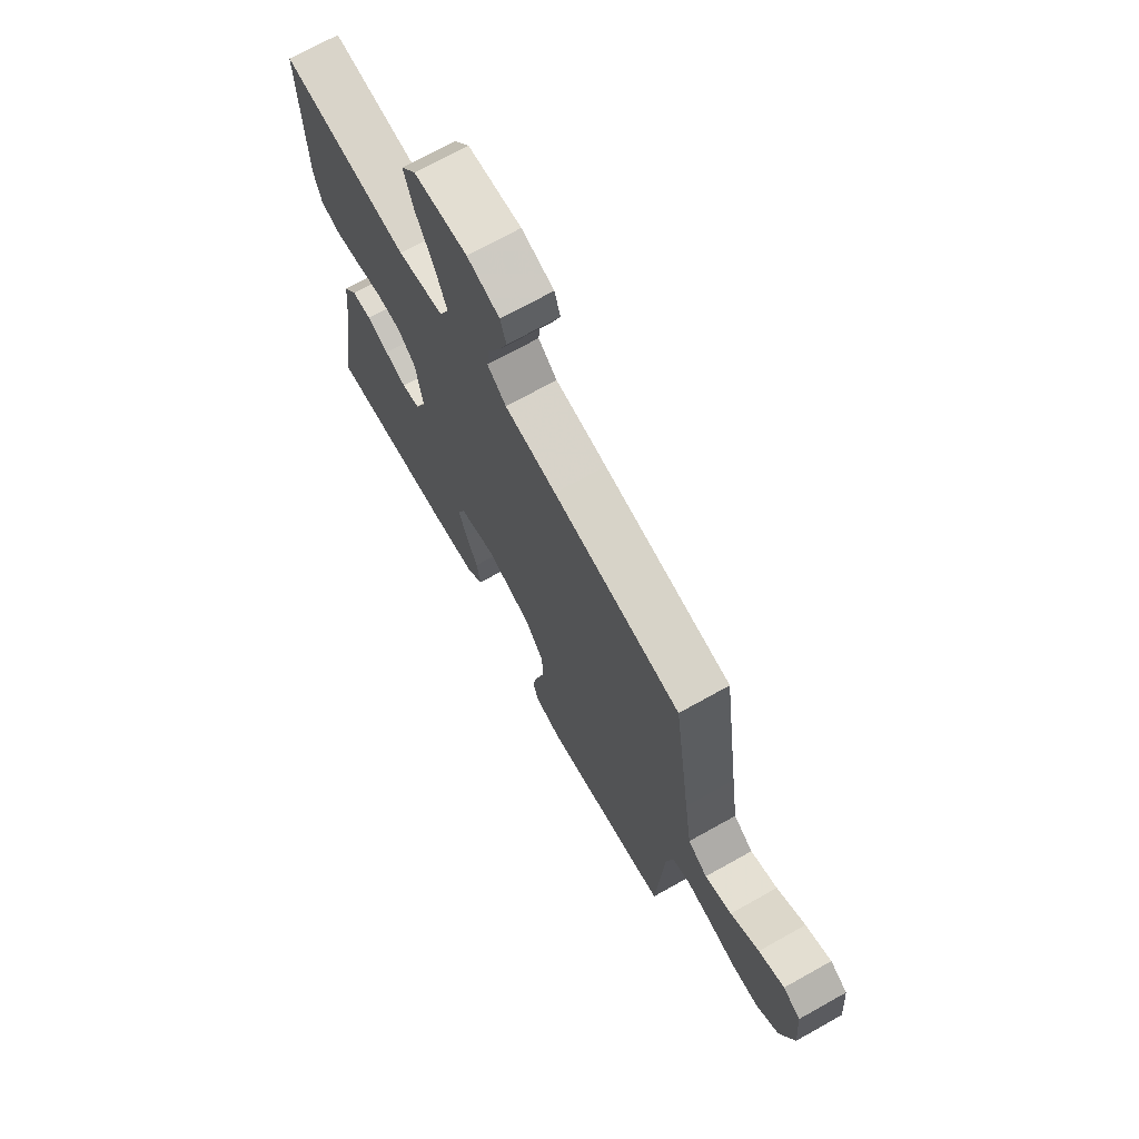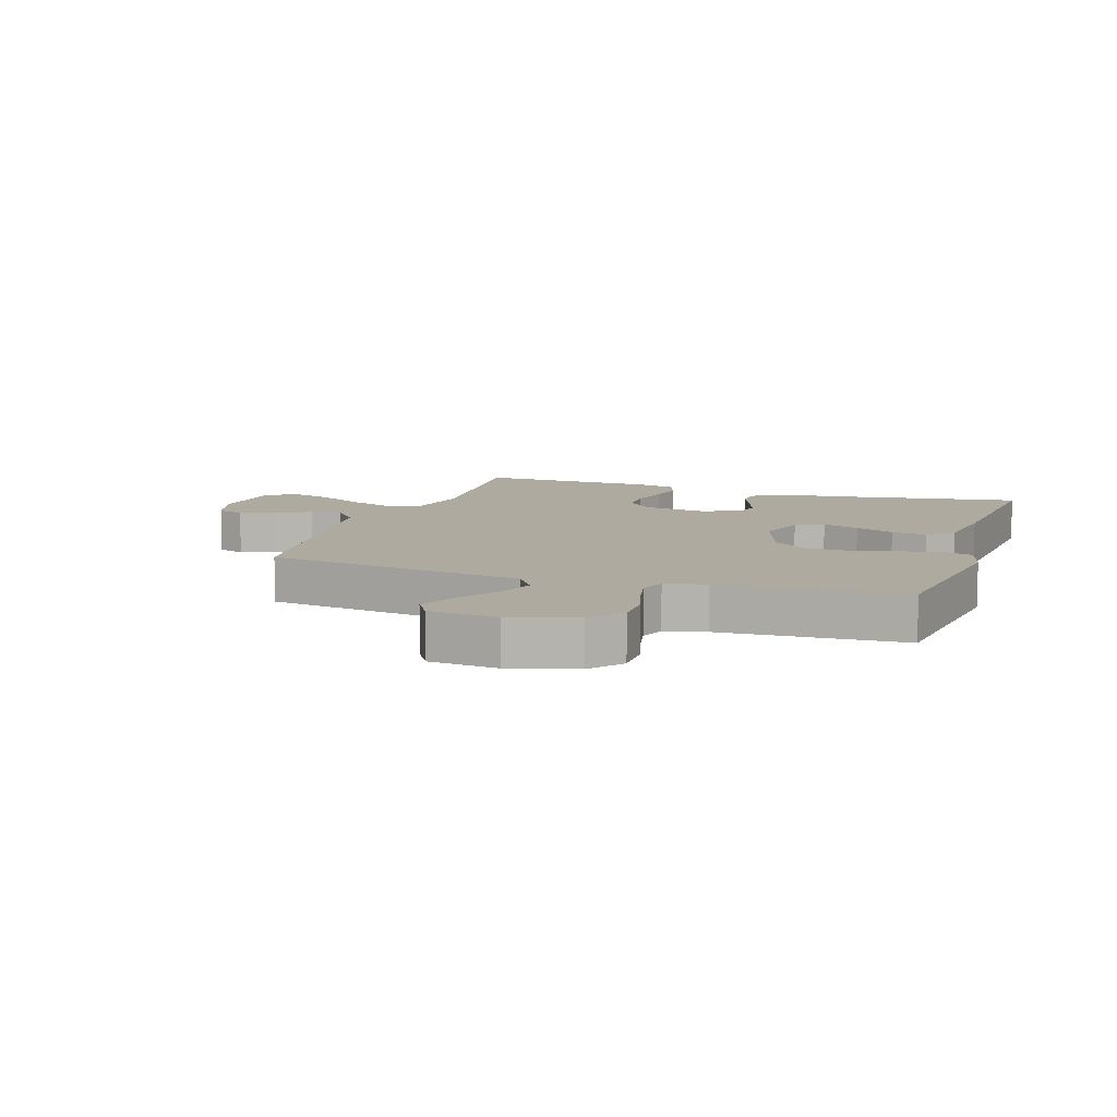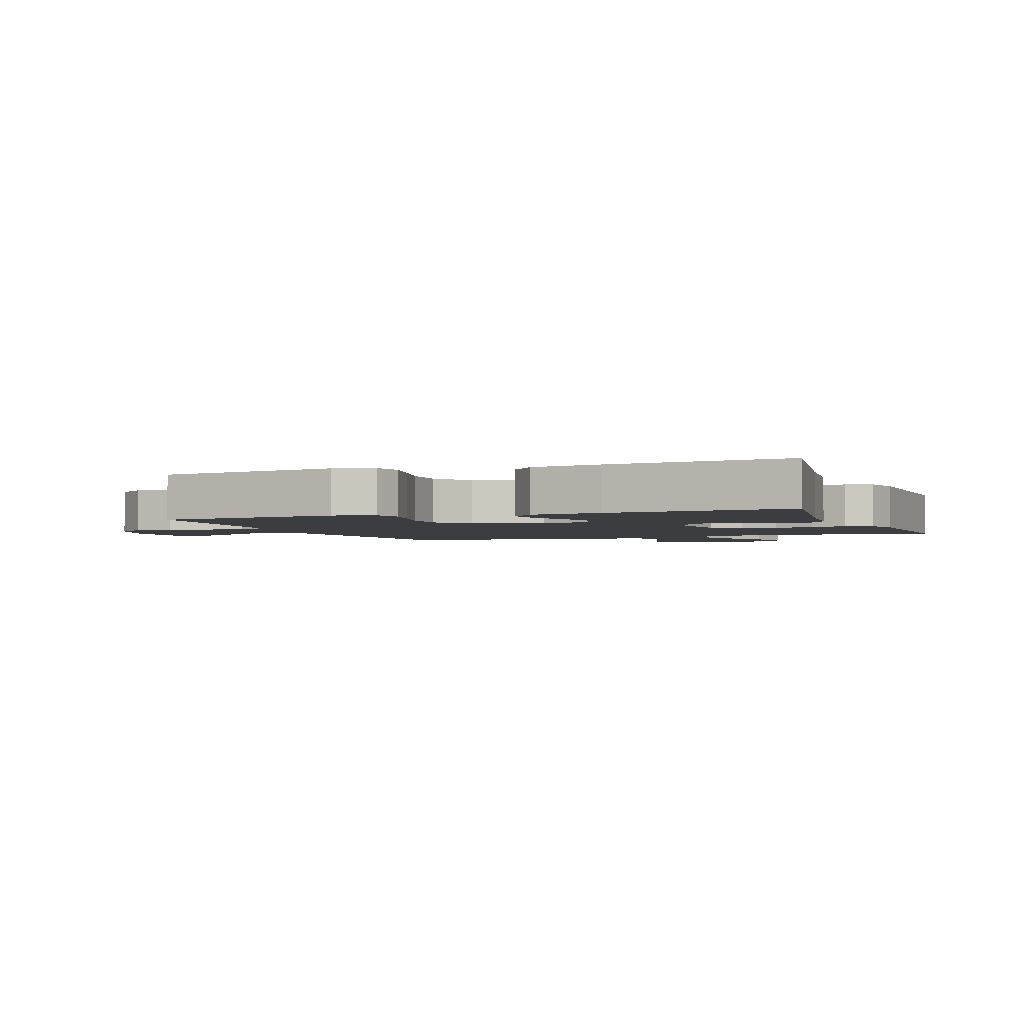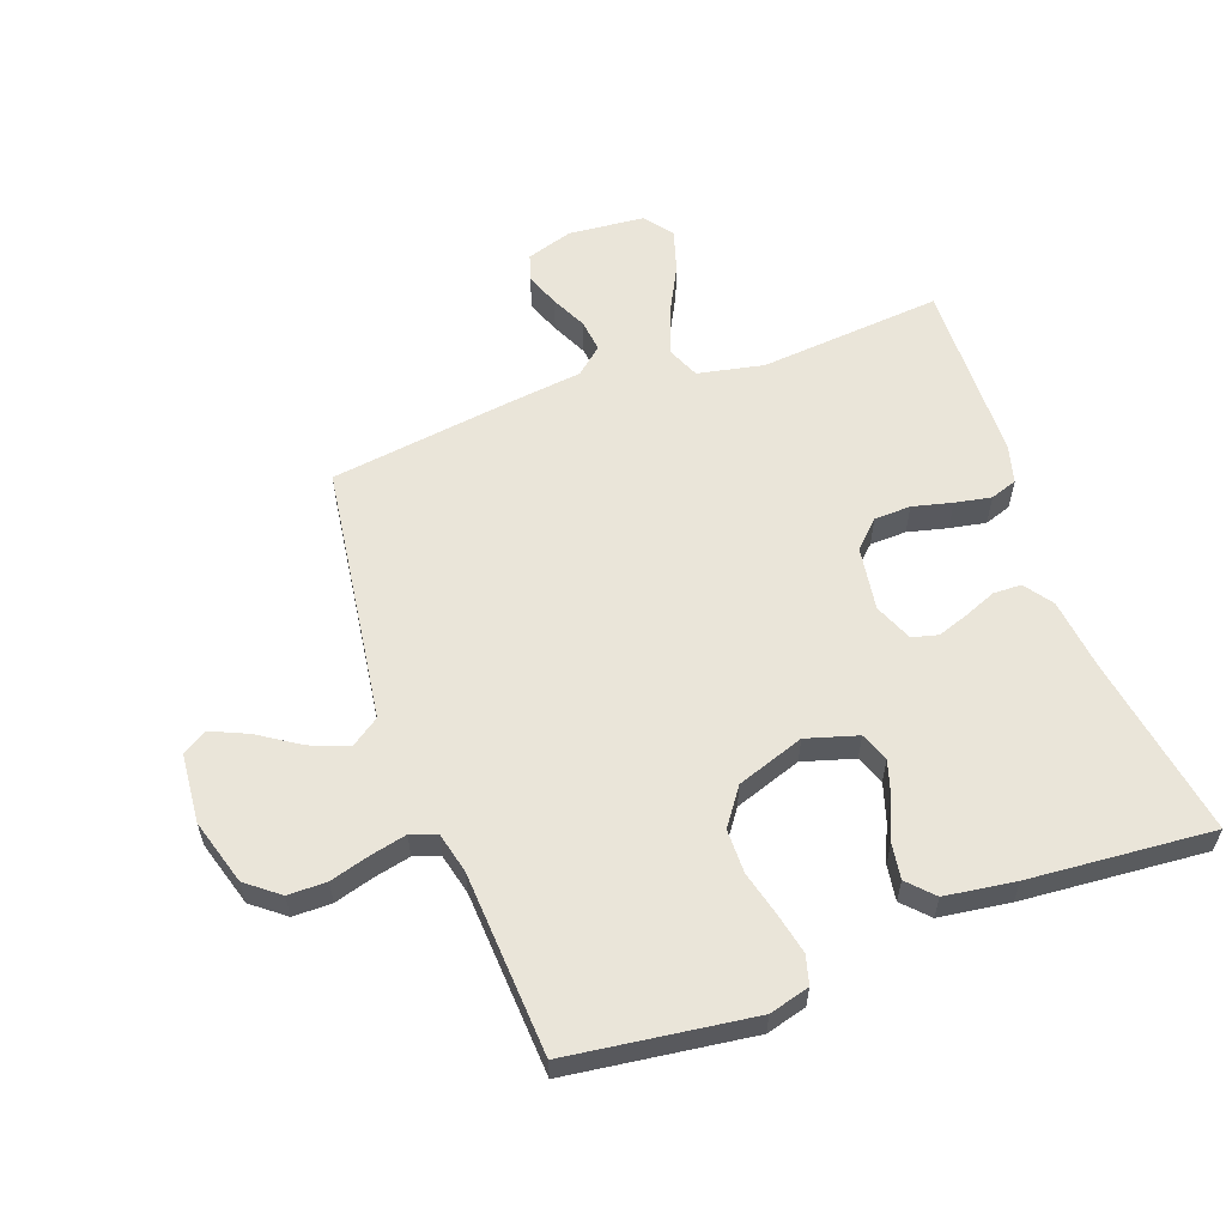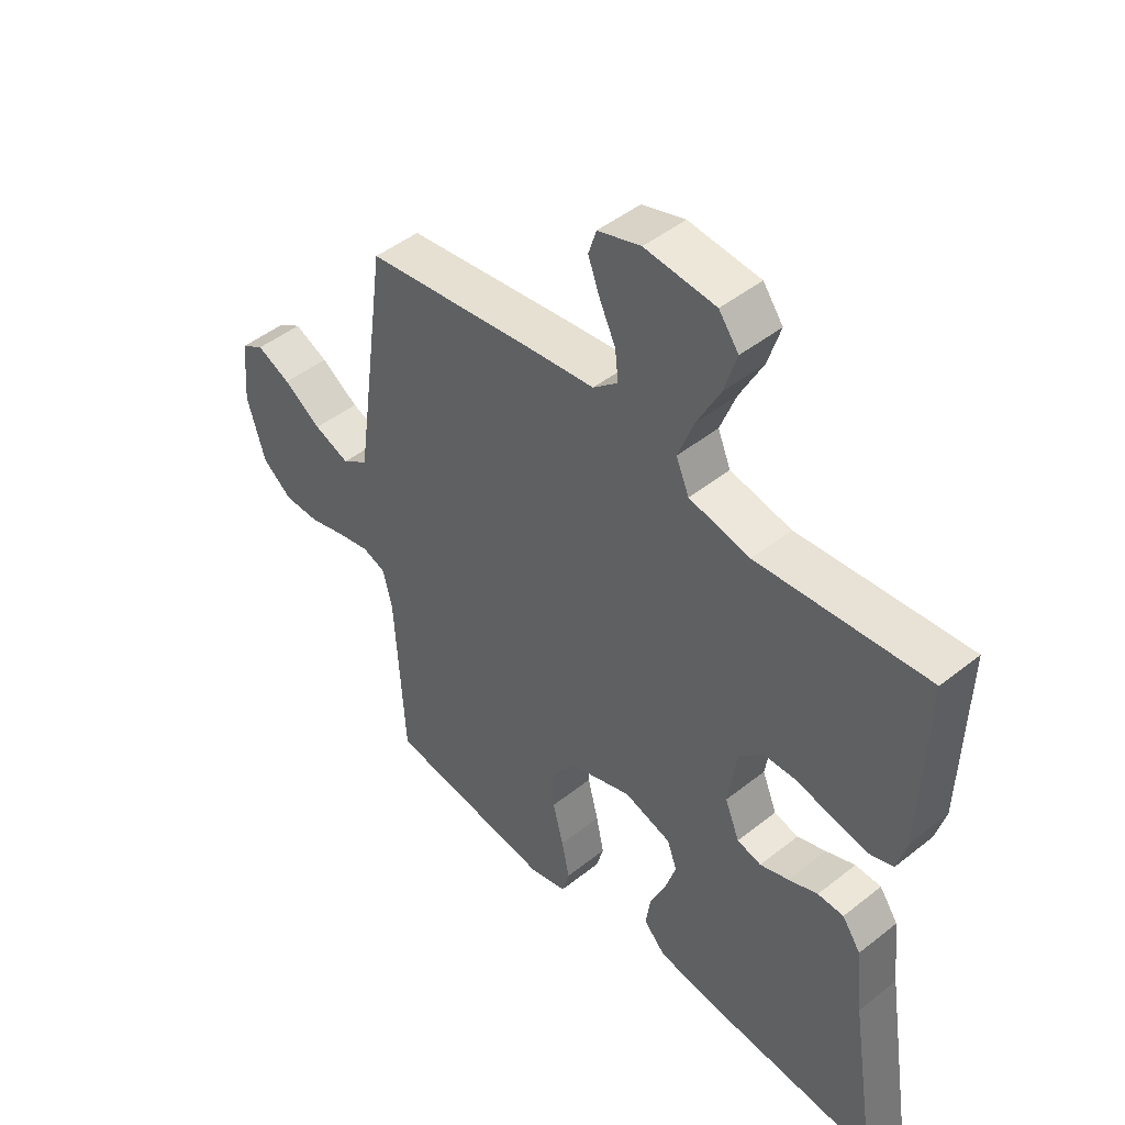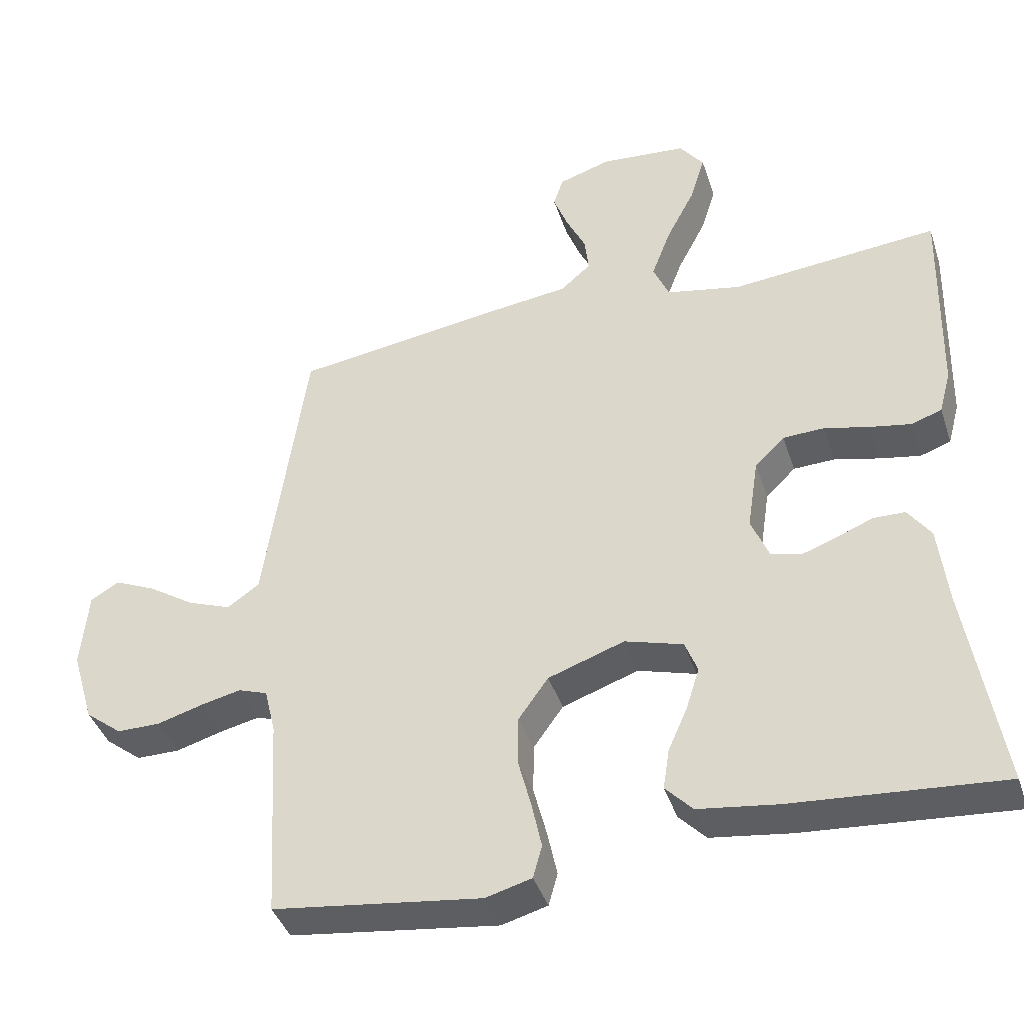
<metadata>
{"format":"obj","ext":"obj","renderer":"f3d","projection":"perspective","resolution":1024,"background":"white","views":[{"elev":70.9,"azim":60.8,"up":"+Z"},{"elev":9.5,"azim":108.6,"up":"+Y"},{"elev":-2.7,"azim":-159.2,"up":"+Y"},{"elev":58.4,"azim":160.0,"up":"+Y"},{"elev":46.8,"azim":-132.0,"up":"+Z"},{"elev":-40.9,"azim":-162.3,"up":"+Z"}]}
</metadata>
<code>
v -0.5 0.07 -0.5
v -0.452 0.07 -0.2
v -0.439 0.07 -0.083
v -0.406 0.07 -0.036
v -0.36 0.07 -0.035
v -0.308 0.07 -0.056
v -0.257 0.07 -0.074
v -0.214 0.07 -0.063
v -0.188 0.07 0
v -0.204 0.07 0.105
v -0.247 0.07 0.147
v -0.307 0.07 0.149
v -0.372 0.07 0.133
v -0.431 0.07 0.122
v -0.475 0.07 0.137
v -0.492 0.07 0.2
v -0.5 0.07 0.5
v -0.2 0.07 0.473
v -0.092 0.07 0.495
v -0.069 0.07 0.549
v -0.097 0.07 0.623
v -0.138 0.07 0.702
v -0.16 0.07 0.773
v -0.125 0.07 0.82
v 0 0.07 0.831
v 0.076 0.07 0.807
v 0.09 0.07 0.763
v 0.069 0.07 0.707
v 0.041 0.07 0.648
v 0.035 0.07 0.595
v 0.079 0.07 0.557
v 0.2 0.07 0.542
v 0.5 0.07 0.5
v 0.542 0.07 0.2
v 0.56 0.07 0.075
v 0.606 0.07 0.043
v 0.669 0.07 0.067
v 0.736 0.07 0.111
v 0.796 0.07 0.138
v 0.837 0.07 0.113
v 0.847 0.07 0
v 0.815 0.07 -0.108
v 0.762 0.07 -0.15
v 0.699 0.07 -0.15
v 0.633 0.07 -0.131
v 0.575 0.07 -0.118
v 0.533 0.07 -0.133
v 0.517 0.07 -0.2
v 0.5 0.07 -0.5
v 0.2 0.07 -0.54
v 0.134 0.07 -0.522
v 0.121 0.07 -0.475
v 0.135 0.07 -0.409
v 0.154 0.07 -0.335
v 0.153 0.07 -0.263
v 0.11 0.07 -0.203
v 0 0.07 -0.165
v -0.084 0.07 -0.19
v -0.102 0.07 -0.237
v -0.083 0.07 -0.297
v -0.055 0.07 -0.361
v -0.046 0.07 -0.419
v -0.085 0.07 -0.46
v -0.2 0.07 -0.476
v -0.5 0 -0.5
v -0.452 0 -0.2
v -0.439 0 -0.083
v -0.406 0 -0.036
v -0.36 0 -0.035
v -0.308 0 -0.056
v -0.257 0 -0.074
v -0.214 0 -0.063
v -0.188 0 0
v -0.204 0 0.105
v -0.247 0 0.147
v -0.307 0 0.149
v -0.372 0 0.133
v -0.431 0 0.122
v -0.475 0 0.137
v -0.492 0 0.2
v -0.5 0 0.5
v -0.2 0 0.473
v -0.092 0 0.495
v -0.069 0 0.549
v -0.097 0 0.623
v -0.138 0 0.702
v -0.16 0 0.773
v -0.125 0 0.82
v 0 0 0.831
v 0.076 0 0.807
v 0.09 0 0.763
v 0.069 0 0.707
v 0.041 0 0.648
v 0.035 0 0.595
v 0.079 0 0.557
v 0.2 0 0.542
v 0.5 0 0.5
v 0.542 0 0.2
v 0.56 0 0.075
v 0.606 0 0.043
v 0.669 0 0.067
v 0.736 0 0.111
v 0.796 0 0.138
v 0.837 0 0.113
v 0.847 0 0
v 0.815 0 -0.108
v 0.762 0 -0.15
v 0.699 0 -0.15
v 0.633 0 -0.131
v 0.575 0 -0.118
v 0.533 0 -0.133
v 0.517 0 -0.2
v 0.5 0 -0.5
v 0.2 0 -0.54
v 0.134 0 -0.522
v 0.121 0 -0.475
v 0.135 0 -0.409
v 0.154 0 -0.335
v 0.153 0 -0.263
v 0.11 0 -0.203
v 0 0 -0.165
v -0.084 0 -0.19
v -0.102 0 -0.237
v -0.083 0 -0.297
v -0.055 0 -0.361
v -0.046 0 -0.419
v -0.085 0 -0.46
v -0.2 0 -0.476
f 64 1 2
f 63 64 2
f 62 63 2
f 61 62 2
f 60 61 2
f 4 5 6
f 3 4 6
f 2 3 6
f 60 2 6
f 59 60 6
f 58 59 6 7
f 57 58 7 8
f 56 57 8 9
f 52 53 54
f 51 52 54
f 50 51 54
f 49 50 54
f 48 49 54
f 47 48 54 55
f 46 47 55 56
f 43 44 45
f 42 43 45
f 41 42 45
f 40 41 45
f 39 40 45
f 38 39 45
f 37 38 45
f 36 37 45 46
f 56 9 10
f 46 56 10
f 36 46 10
f 35 36 10
f 31 32 33 34
f 27 28 29
f 26 27 29
f 25 26 29
f 24 25 29
f 23 24 29
f 22 23 29
f 21 22 29
f 20 21 29 30
f 19 20 30 31
f 16 17 18
f 15 16 18
f 14 15 18
f 13 14 18
f 12 13 18
f 11 12 18 19
f 31 34 35
f 19 31 35
f 11 19 35
f 10 11 35
f 66 65 128
f 66 128 127
f 66 127 126
f 66 126 125
f 66 125 124
f 70 69 68
f 70 68 67
f 70 67 66
f 70 66 124
f 70 124 123
f 71 70 123 122
f 72 71 122 121
f 73 72 121 120
f 118 117 116
f 118 116 115
f 118 115 114
f 118 114 113
f 118 113 112
f 119 118 112 111
f 120 119 111 110
f 109 108 107
f 109 107 106
f 109 106 105
f 109 105 104
f 109 104 103
f 109 103 102
f 109 102 101
f 110 109 101 100
f 74 73 120
f 74 120 110
f 74 110 100
f 74 100 99
f 98 97 96 95
f 93 92 91
f 93 91 90
f 93 90 89
f 93 89 88
f 93 88 87
f 93 87 86
f 93 86 85
f 94 93 85 84
f 95 94 84 83
f 82 81 80
f 82 80 79
f 82 79 78
f 82 78 77
f 82 77 76
f 83 82 76 75
f 99 98 95
f 99 95 83
f 99 83 75
f 99 75 74
f 1 65 66 2
f 2 66 67 3
f 3 67 68 4
f 4 68 69 5
f 5 69 70 6
f 6 70 71 7
f 7 71 72 8
f 8 72 73 9
f 9 73 74 10
f 10 74 75 11
f 11 75 76 12
f 12 76 77 13
f 13 77 78 14
f 14 78 79 15
f 15 79 80 16
f 16 80 81 17
f 17 81 82 18
f 18 82 83 19
f 19 83 84 20
f 20 84 85 21
f 21 85 86 22
f 22 86 87 23
f 23 87 88 24
f 24 88 89 25
f 25 89 90 26
f 26 90 91 27
f 27 91 92 28
f 28 92 93 29
f 29 93 94 30
f 30 94 95 31
f 31 95 96 32
f 32 96 97 33
f 33 97 98 34
f 34 98 99 35
f 35 99 100 36
f 36 100 101 37
f 37 101 102 38
f 38 102 103 39
f 39 103 104 40
f 40 104 105 41
f 41 105 106 42
f 42 106 107 43
f 43 107 108 44
f 44 108 109 45
f 45 109 110 46
f 46 110 111 47
f 47 111 112 48
f 48 112 113 49
f 49 113 114 50
f 50 114 115 51
f 51 115 116 52
f 52 116 117 53
f 53 117 118 54
f 54 118 119 55
f 55 119 120 56
f 56 120 121 57
f 57 121 122 58
f 58 122 123 59
f 59 123 124 60
f 60 124 125 61
f 61 125 126 62
f 62 126 127 63
f 63 127 128 64
f 64 128 65 1

</code>
